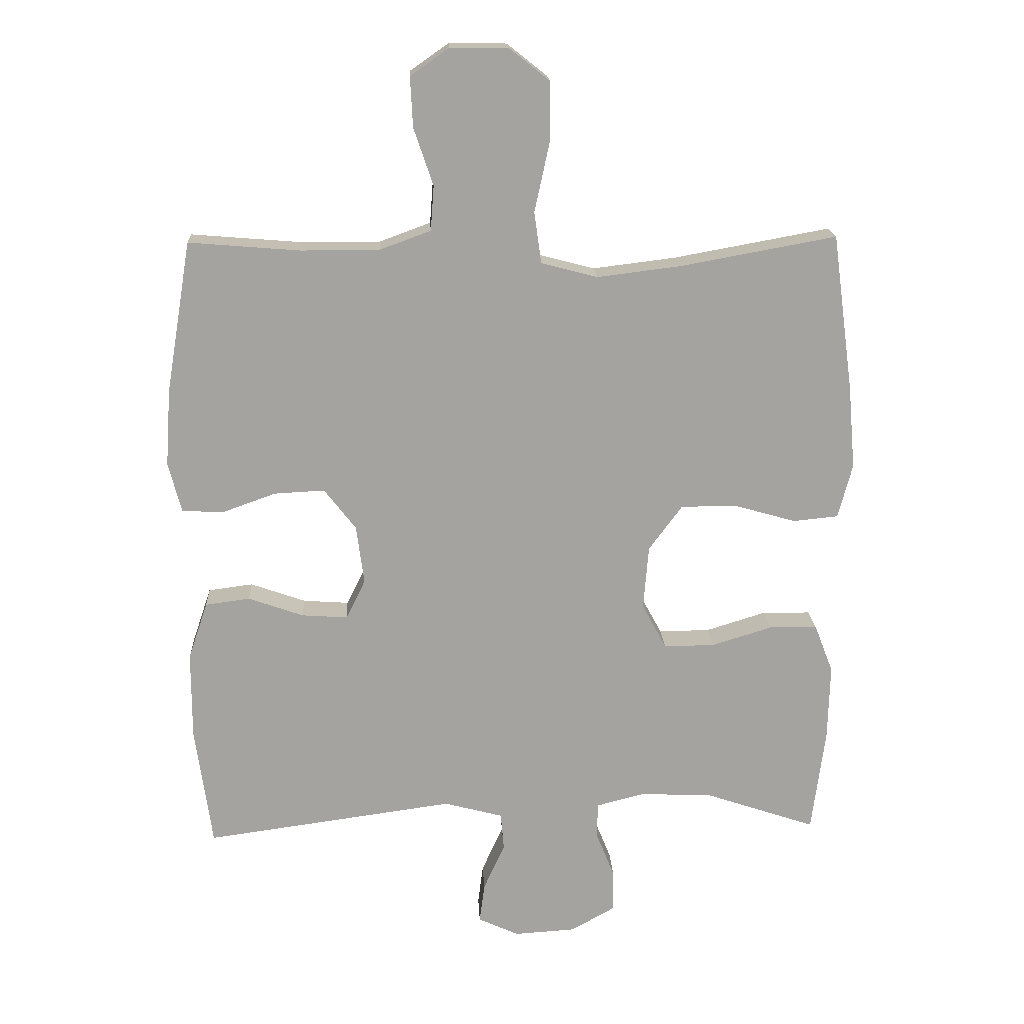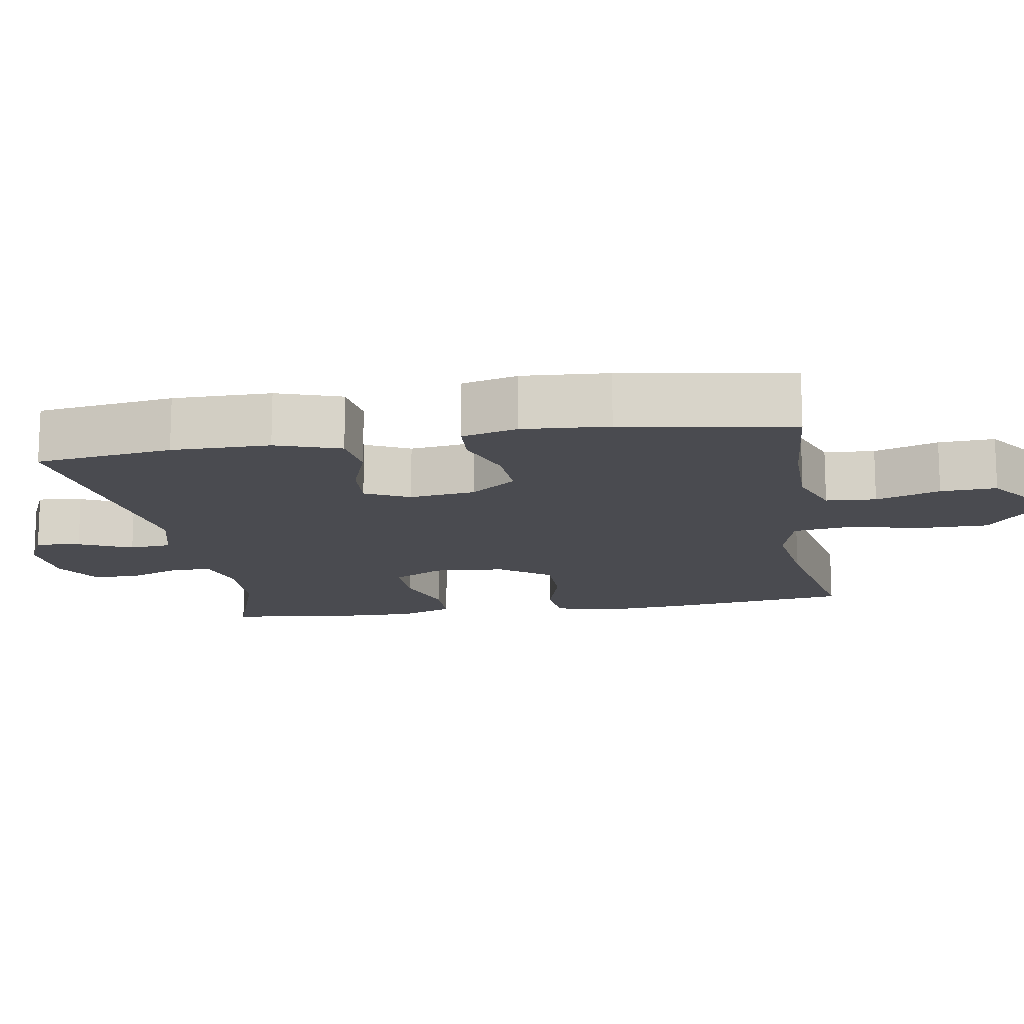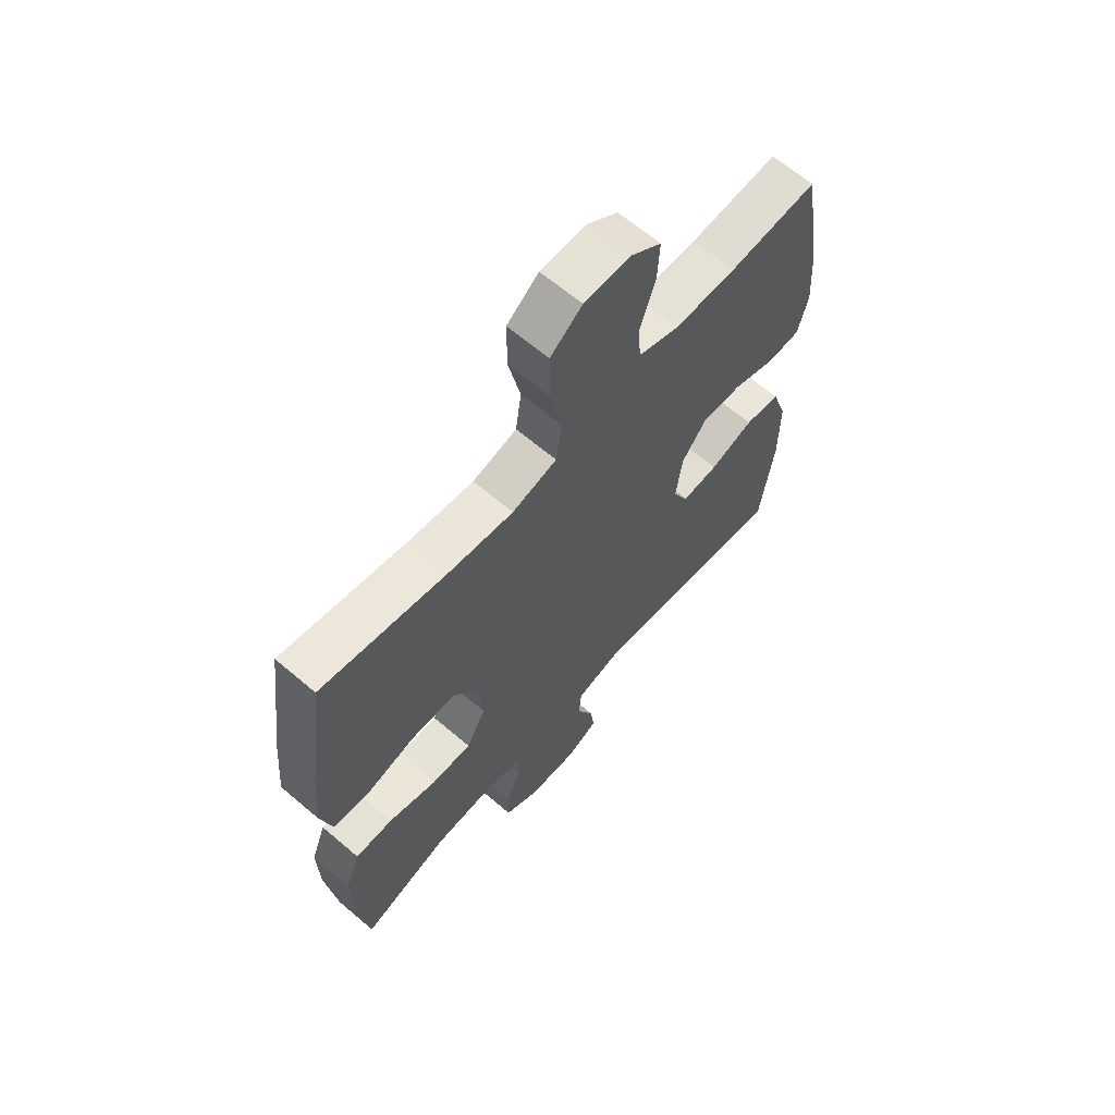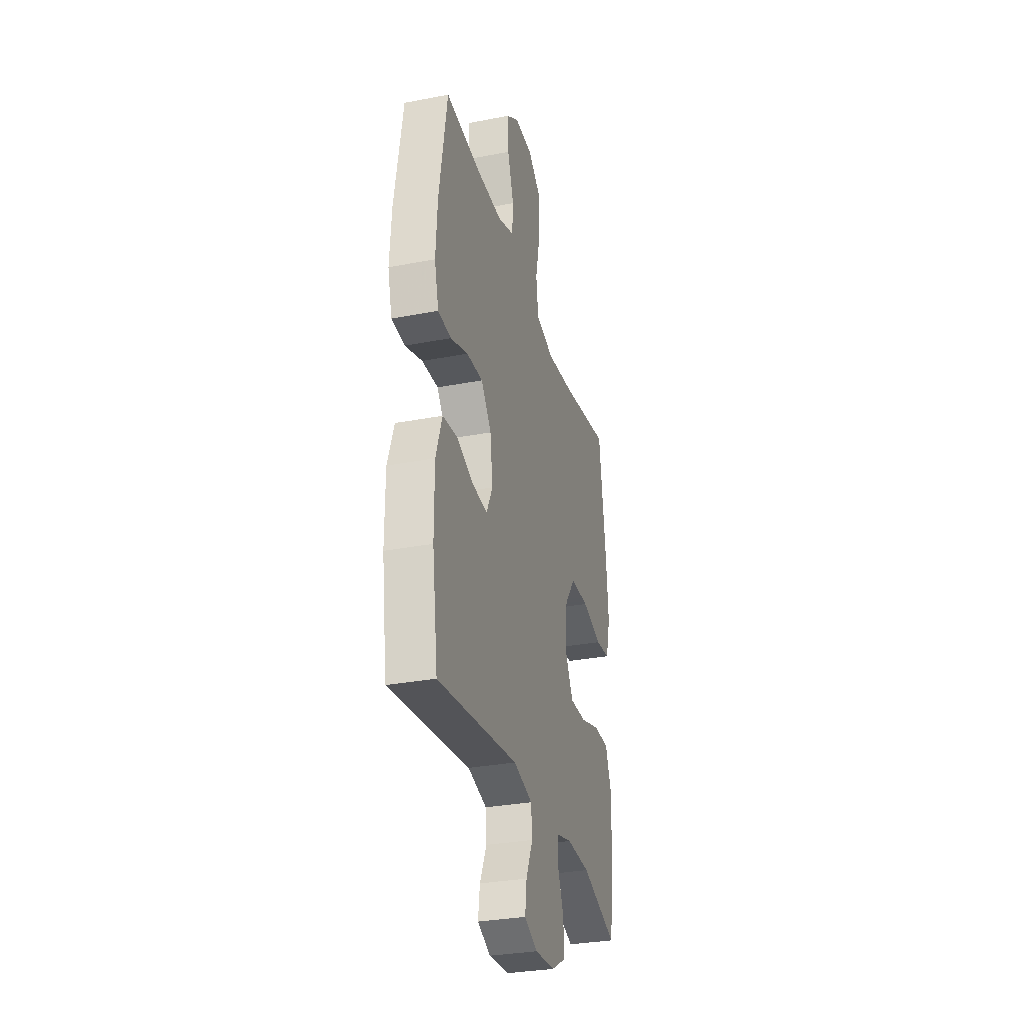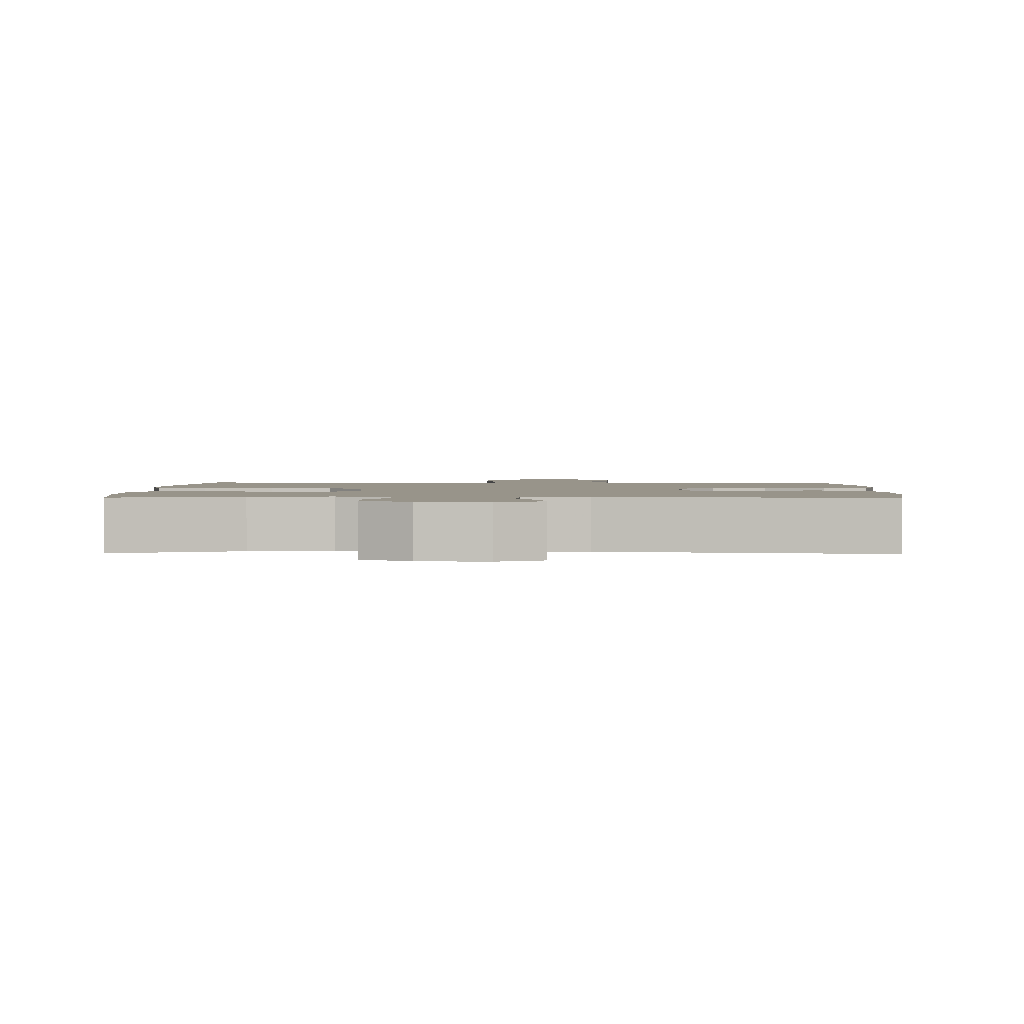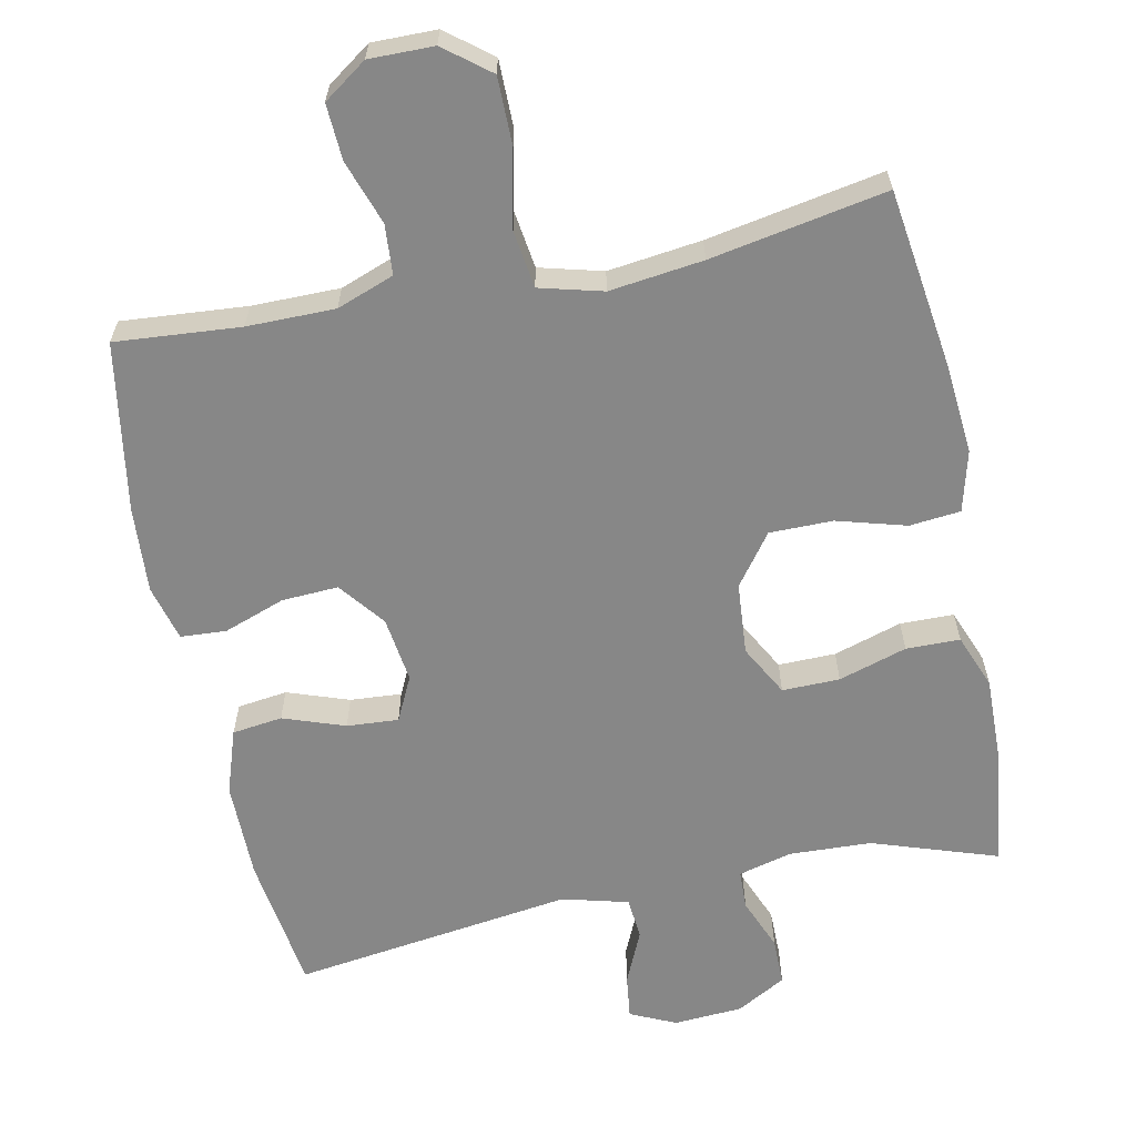
<metadata>
{"format":"obj","ext":"obj","renderer":"f3d","projection":"perspective","resolution":1024,"background":"white","views":[{"elev":17.4,"azim":-2.9,"up":"+Z"},{"elev":-14.4,"azim":-80.6,"up":"+Y"},{"elev":64.3,"azim":130.7,"up":"+Z"},{"elev":-31.2,"azim":-74.7,"up":"+Z"},{"elev":1.8,"azim":-178.8,"up":"+Y"},{"elev":-62.5,"azim":11.7,"up":"+Y"}]}
</metadata>
<code>
v 0.5 0.07 0.5
v 0.533 0.07 0.256
v 0.544 0.07 0.129
v 0.522 0.07 0.045
v 0.452 0.07 0.038
v 0.357 0.07 0.065
v 0.27 0.07 0.065
v 0.218 0.07 -0.005
v 0.21 0.07 -0.104
v 0.248 0.07 -0.174
v 0.327 0.07 -0.173
v 0.421 0.07 -0.144
v 0.495 0.07 -0.145
v 0.524 0.07 -0.22
v 0.521 0.07 -0.337
v 0.5 0.07 -0.5
v 0.328 0.07 -0.442
v 0.215 0.07 -0.437
v 0.141 0.07 -0.456
v 0.139 0.07 -0.51
v 0.168 0.07 -0.582
v 0.168 0.07 -0.648
v 0.1 0.07 -0.686
v 0.005 0.07 -0.692
v -0.058 0.07 -0.663
v -0.05 0.07 -0.602
v -0.017 0.07 -0.529
v -0.022 0.07 -0.471
v -0.113 0.07 -0.447
v -0.5 0.07 -0.5
v -0.526 0.07 -0.312
v -0.526 0.07 -0.177
v -0.496 0.07 -0.088
v -0.427 0.07 -0.079
v -0.342 0.07 -0.109
v -0.271 0.07 -0.114
v -0.241 0.07 -0.053
v -0.253 0.07 0.038
v -0.302 0.07 0.101
v -0.38 0.07 0.097
v -0.464 0.07 0.067
v -0.527 0.07 0.071
v -0.547 0.07 0.148
v -0.539 0.07 0.266
v -0.5 0.07 0.5
v -0.328 0.07 0.486
v -0.207 0.07 0.486
v -0.128 0.07 0.515
v -0.123 0.07 0.584
v -0.153 0.07 0.672
v -0.157 0.07 0.749
v -0.097 0.07 0.791
v -0.008 0.07 0.79
v 0.054 0.07 0.741
v 0.054 0.07 0.648
v 0.031 0.07 0.542
v 0.042 0.07 0.463
v 0.129 0.07 0.44
v 0.258 0.07 0.456
v 0.5 0 0.5
v 0.533 0 0.256
v 0.544 0 0.129
v 0.522 0 0.045
v 0.452 0 0.038
v 0.357 0 0.065
v 0.27 0 0.065
v 0.218 0 -0.005
v 0.21 0 -0.104
v 0.248 0 -0.174
v 0.327 0 -0.173
v 0.421 0 -0.144
v 0.495 0 -0.145
v 0.524 0 -0.22
v 0.521 0 -0.337
v 0.5 0 -0.5
v 0.328 0 -0.442
v 0.215 0 -0.437
v 0.141 0 -0.456
v 0.139 0 -0.51
v 0.168 0 -0.582
v 0.168 0 -0.648
v 0.1 0 -0.686
v 0.005 0 -0.692
v -0.058 0 -0.663
v -0.05 0 -0.602
v -0.017 0 -0.529
v -0.022 0 -0.471
v -0.113 0 -0.447
v -0.5 0 -0.5
v -0.526 0 -0.312
v -0.526 0 -0.177
v -0.496 0 -0.088
v -0.427 0 -0.079
v -0.342 0 -0.109
v -0.271 0 -0.114
v -0.241 0 -0.053
v -0.253 0 0.038
v -0.302 0 0.101
v -0.38 0 0.097
v -0.464 0 0.067
v -0.527 0 0.071
v -0.547 0 0.148
v -0.539 0 0.266
v -0.5 0 0.5
v -0.328 0 0.486
v -0.207 0 0.486
v -0.128 0 0.515
v -0.123 0 0.584
v -0.153 0 0.672
v -0.157 0 0.749
v -0.097 0 0.791
v -0.008 0 0.79
v 0.054 0 0.741
v 0.054 0 0.648
v 0.031 0 0.542
v 0.042 0 0.463
v 0.129 0 0.44
v 0.258 0 0.456
f 53 54 55 56
f 53 56 57
f 52 53 57
f 49 50 51 52
f 48 49 52 57
f 47 48 57
f 46 47 57 58
f 44 45 46 58
f 40 41 42 43
f 39 40 43 44
f 32 33 34 35
f 32 35 36
f 29 30 31 32
f 28 29 32 36
f 24 25 26 27
f 24 27 28
f 23 24 28
f 20 21 22 23
f 19 20 23 28
f 18 19 28 36
f 14 15 16 17
f 11 12 13 14
f 10 11 14 17
f 9 10 17 18
f 3 4 5 6
f 3 6 7
f 59 1 2 3
f 59 3 7
f 39 44 58 59
f 38 39 59 7
f 37 38 7 8
f 9 18 36 37
f 8 9 37
f 115 114 113 112
f 116 115 112
f 116 112 111
f 111 110 109 108
f 116 111 108 107
f 116 107 106
f 117 116 106 105
f 117 105 104 103
f 102 101 100 99
f 103 102 99 98
f 94 93 92 91
f 95 94 91
f 91 90 89 88
f 95 91 88 87
f 86 85 84 83
f 87 86 83
f 87 83 82
f 82 81 80 79
f 87 82 79 78
f 95 87 78 77
f 76 75 74 73
f 73 72 71 70
f 76 73 70 69
f 77 76 69 68
f 65 64 63 62
f 66 65 62
f 62 61 60 118
f 66 62 118
f 118 117 103 98
f 66 118 98 97
f 67 66 97 96
f 96 95 77 68
f 96 68 67
f 1 60 61 2
f 2 61 62 3
f 3 62 63 4
f 4 63 64 5
f 5 64 65 6
f 6 65 66 7
f 7 66 67 8
f 8 67 68 9
f 9 68 69 10
f 10 69 70 11
f 11 70 71 12
f 12 71 72 13
f 13 72 73 14
f 14 73 74 15
f 15 74 75 16
f 16 75 76 17
f 17 76 77 18
f 18 77 78 19
f 19 78 79 20
f 20 79 80 21
f 21 80 81 22
f 22 81 82 23
f 23 82 83 24
f 24 83 84 25
f 25 84 85 26
f 26 85 86 27
f 27 86 87 28
f 28 87 88 29
f 29 88 89 30
f 30 89 90 31
f 31 90 91 32
f 32 91 92 33
f 33 92 93 34
f 34 93 94 35
f 35 94 95 36
f 36 95 96 37
f 37 96 97 38
f 38 97 98 39
f 39 98 99 40
f 40 99 100 41
f 41 100 101 42
f 42 101 102 43
f 43 102 103 44
f 44 103 104 45
f 45 104 105 46
f 46 105 106 47
f 47 106 107 48
f 48 107 108 49
f 49 108 109 50
f 50 109 110 51
f 51 110 111 52
f 52 111 112 53
f 53 112 113 54
f 54 113 114 55
f 55 114 115 56
f 56 115 116 57
f 57 116 117 58
f 58 117 118 59
f 59 118 60 1

</code>
